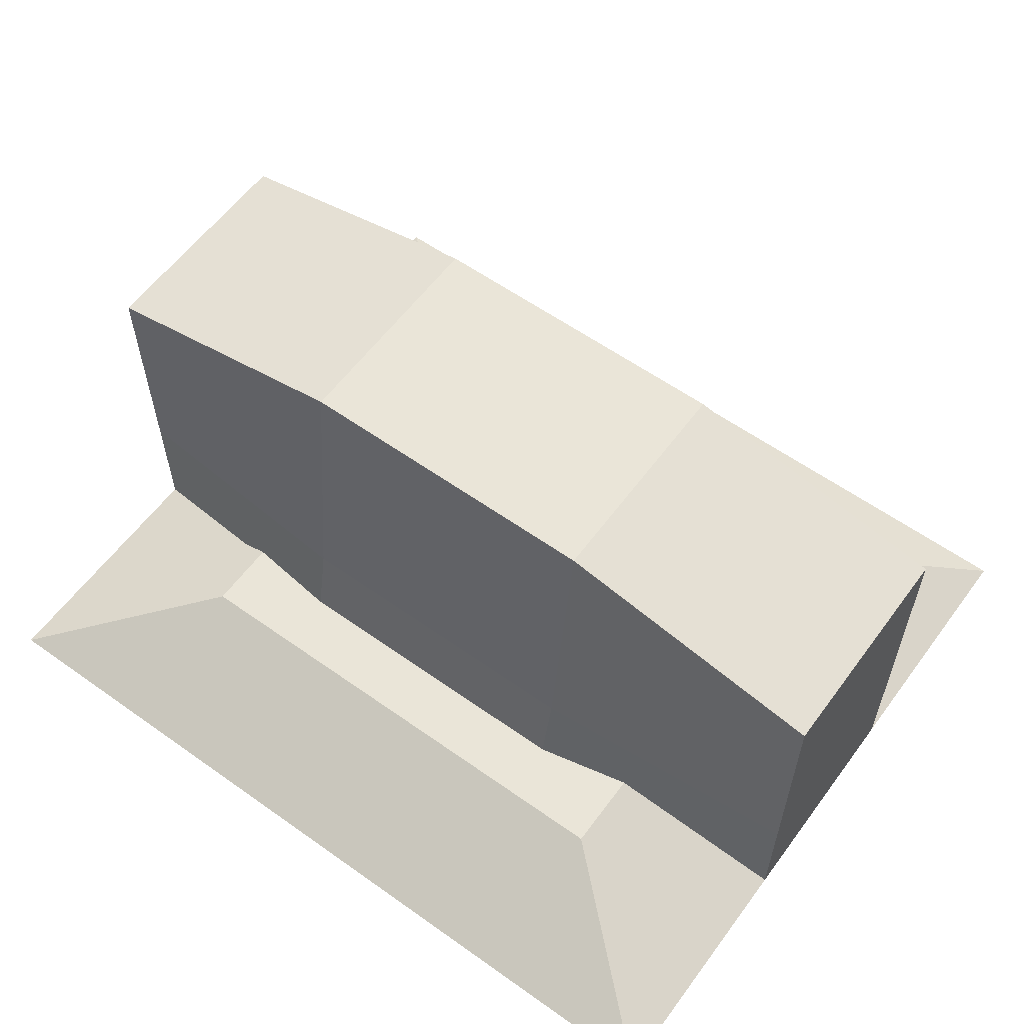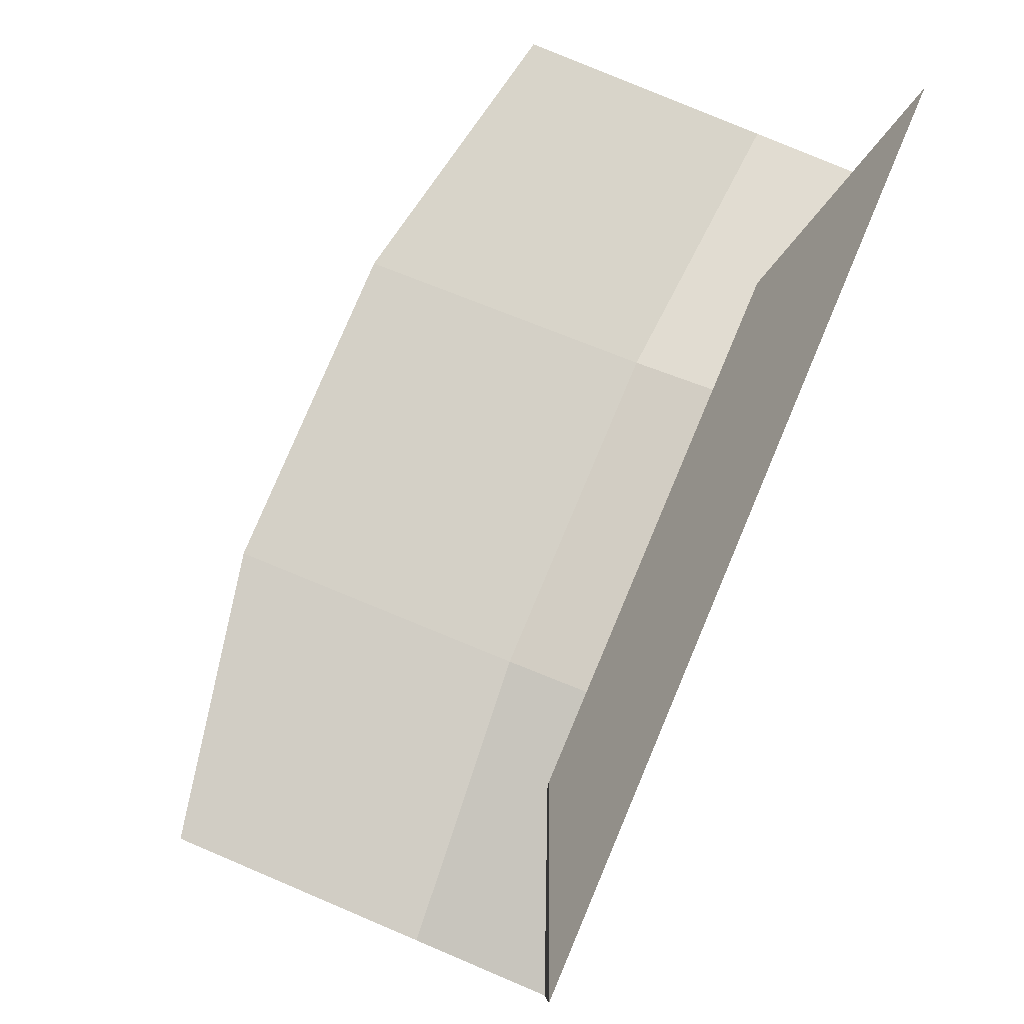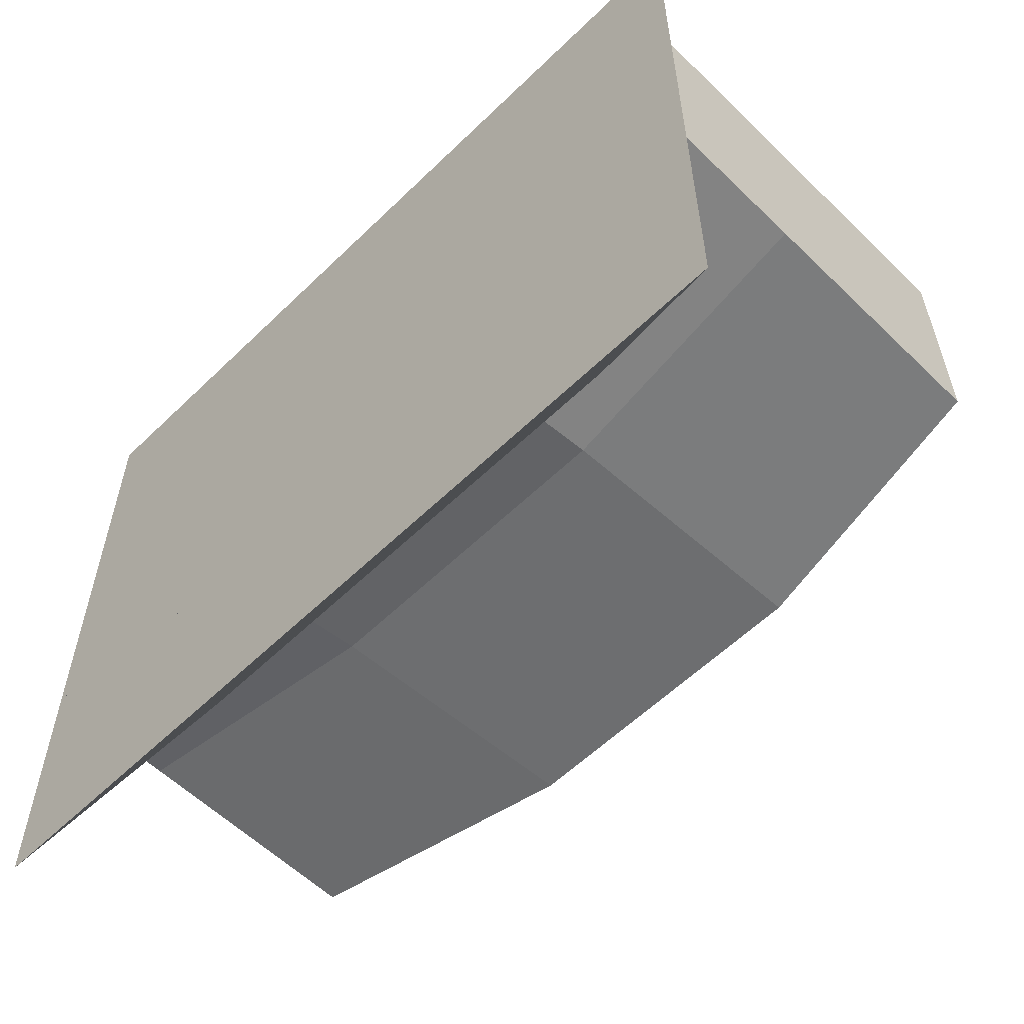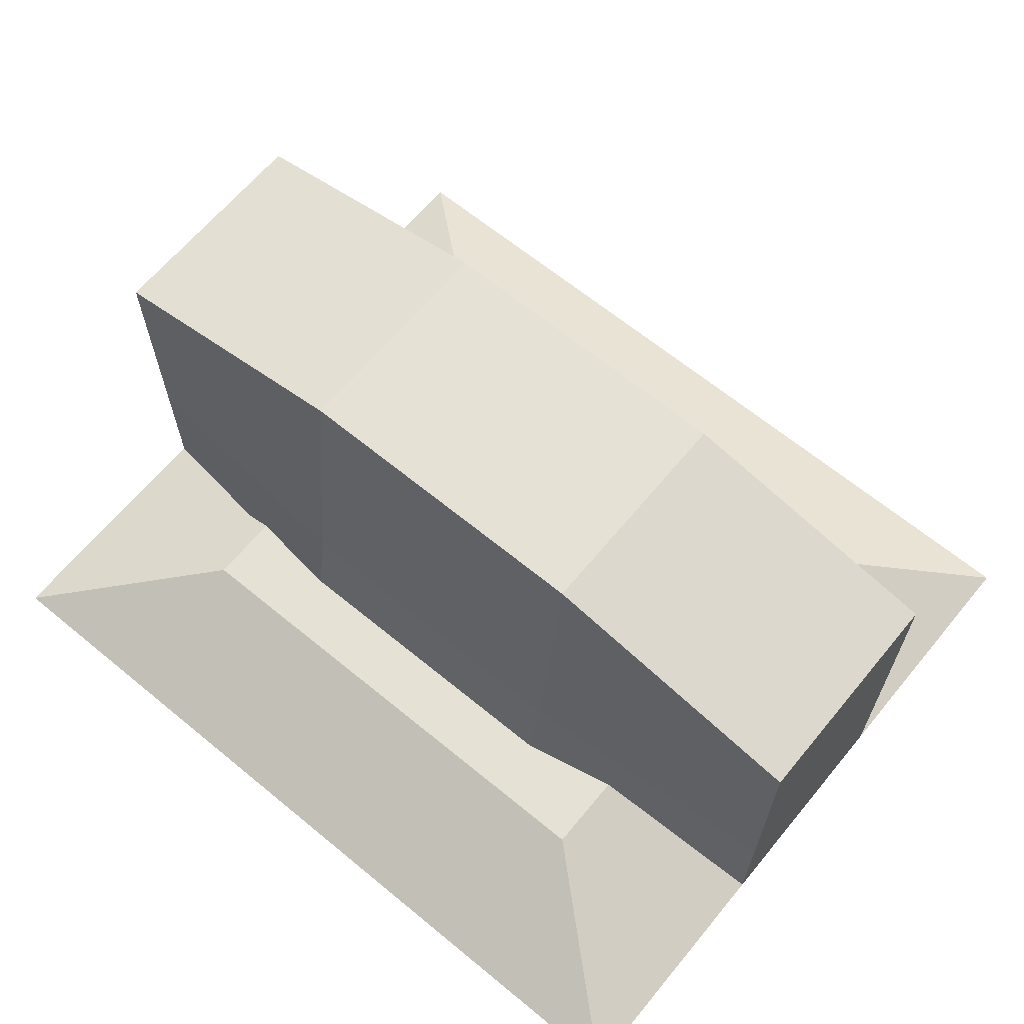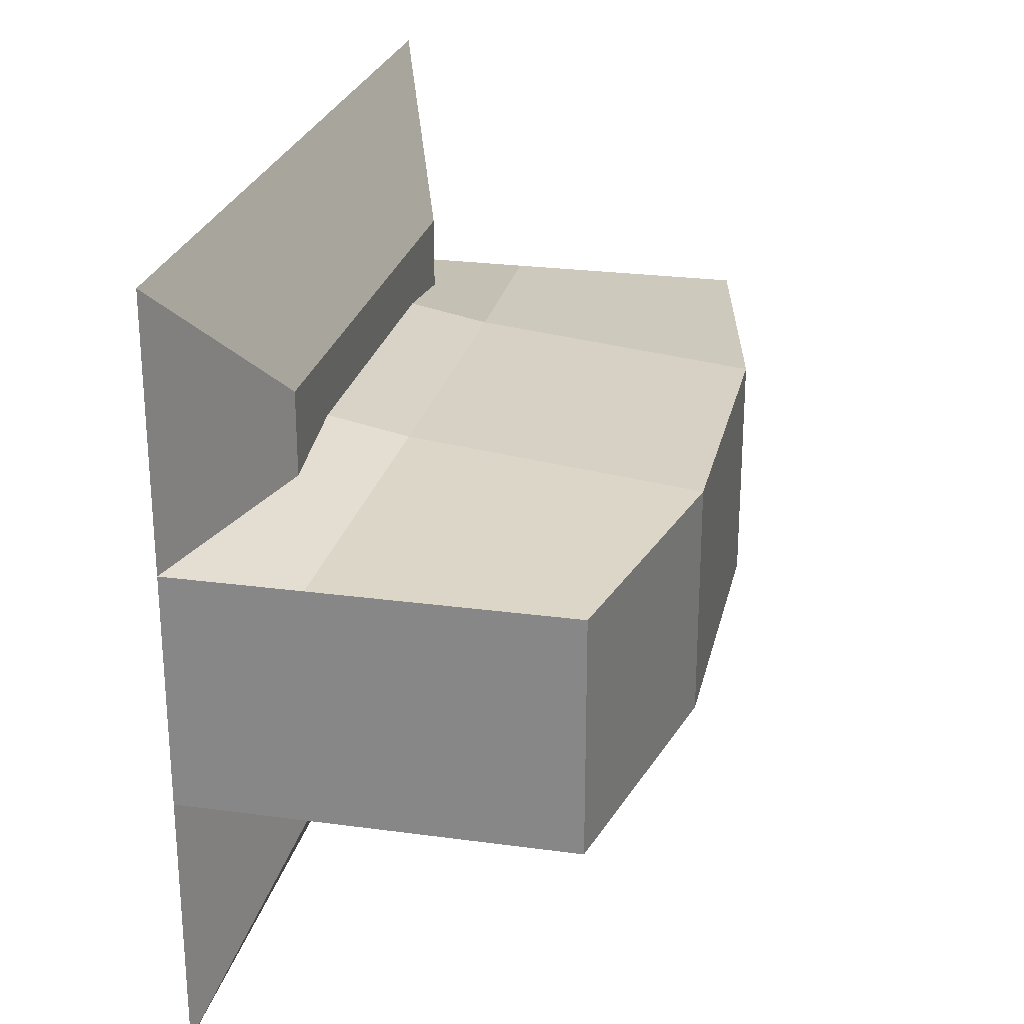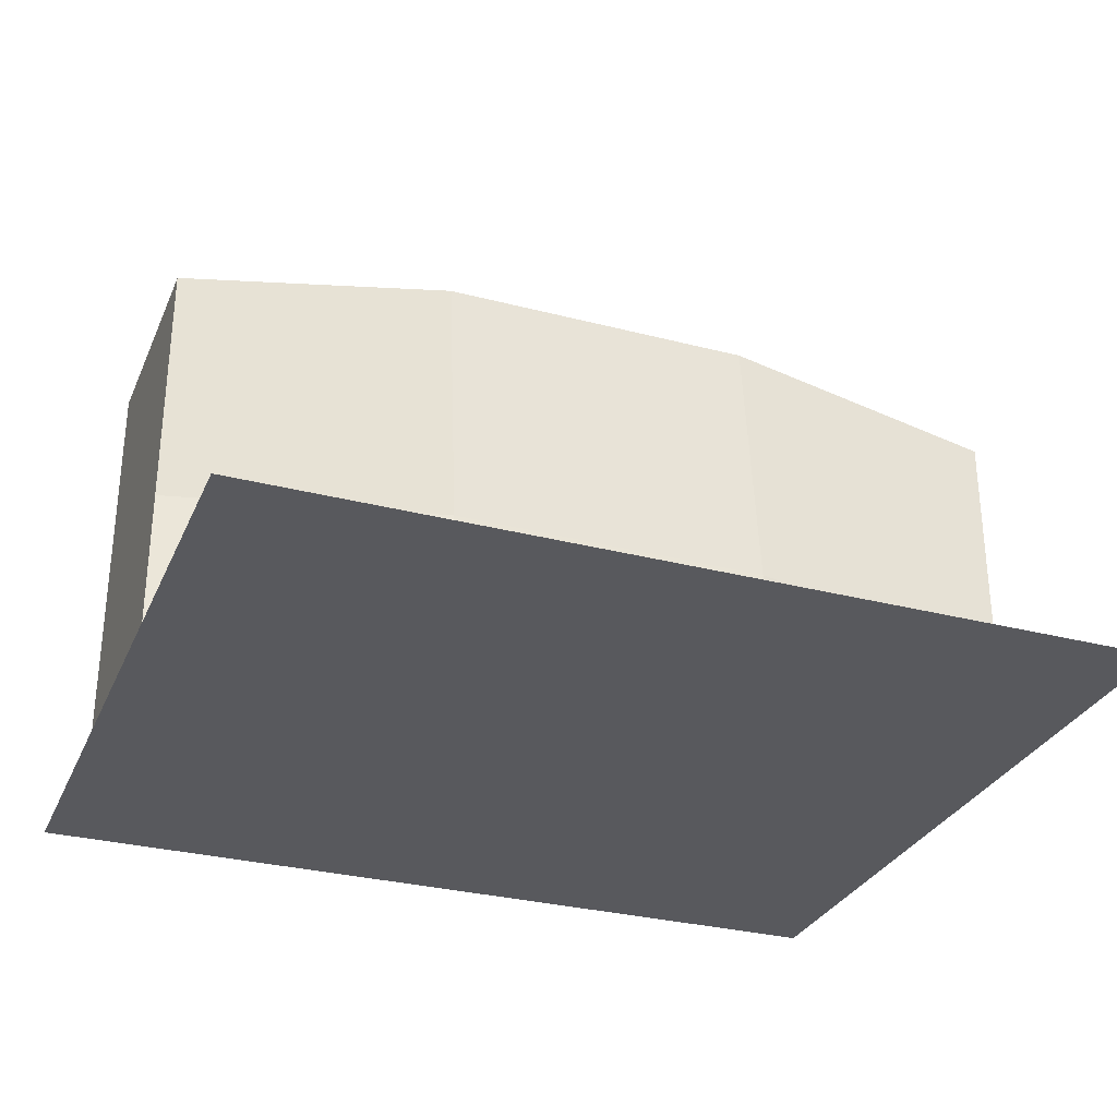
<metadata>
{"format":"obj","ext":"obj","renderer":"f3d","projection":"perspective","resolution":1024,"background":"white","views":[{"elev":58.9,"azim":-143.8,"up":"+Y"},{"elev":79.5,"azim":-67.1,"up":"+Z"},{"elev":-58.1,"azim":45.0,"up":"+Z"},{"elev":65.0,"azim":-140.4,"up":"+Y"},{"elev":25.0,"azim":102.4,"up":"+Z"},{"elev":-30.2,"azim":-20.7,"up":"+Y"}]}
</metadata>
<code>
o Mauer.001
v -1.5 0 1.3
v 1.5 0 1.3
v -1.5 0 -1.3
v 1.5 0 -1.3
v -0.8841 0.25 0.7662
v 0.8841 0.25 0.7662
v -0.8841 0.25 -0.7662
v 0.8841 0.25 -0.7662
f 1 3 4 2
f 5 6 8 7
f 2 4 8 6
f 3 1 5 7
f 4 3 7 8
f 1 2 6 5
o Mauer
v -0.55 0 0.6
v -0.55 1.497 0.3969
v -0.55 0 -0.6
v -0.55 1.497 -0.3969
v 0.55 0 0.6
v 0.55 1.497 0.3969
v 0.55 0 -0.6
v 0.55 1.497 -0.3969
v 0.55 0.5247 -0.5
v 0.55 0.5247 0.5
v 1.5 0.4537 -0.3969
v -0.55 0.5247 -0.5
v -1.5 0 -0.3969
v -1.5 0 0.3969
v -1.5 1.3 0.3969
v -1.5 1.3 -0.3969
v 1.5 0 -0.3969
v 1.5 0 0.3969
v 1.5 1.3 -0.3969
v 1.5 1.3 0.3969
v 1.5 0.4537 0.3969
v -0.55 0.5247 0.5
v -1.5 0.4537 -0.3969
v -1.5 0.4537 0.3969
f 19 29 26 25
f 21 22 32 31
f 20 11 21 31
f 16 12 10 14
f 17 20 12 16
f 19 25 15 17
f 16 14 28 27
f 18 13 26 29
f 30 10 23 32
f 10 12 24 23
f 30 18 14 10
f 31 32 23 24
f 9 13 18 30
f 9 30 32 22
f 14 18 29 28
f 27 19 17 16
f 15 11 20 17
f 12 20 31 24
f 27 28 29 19

</code>
